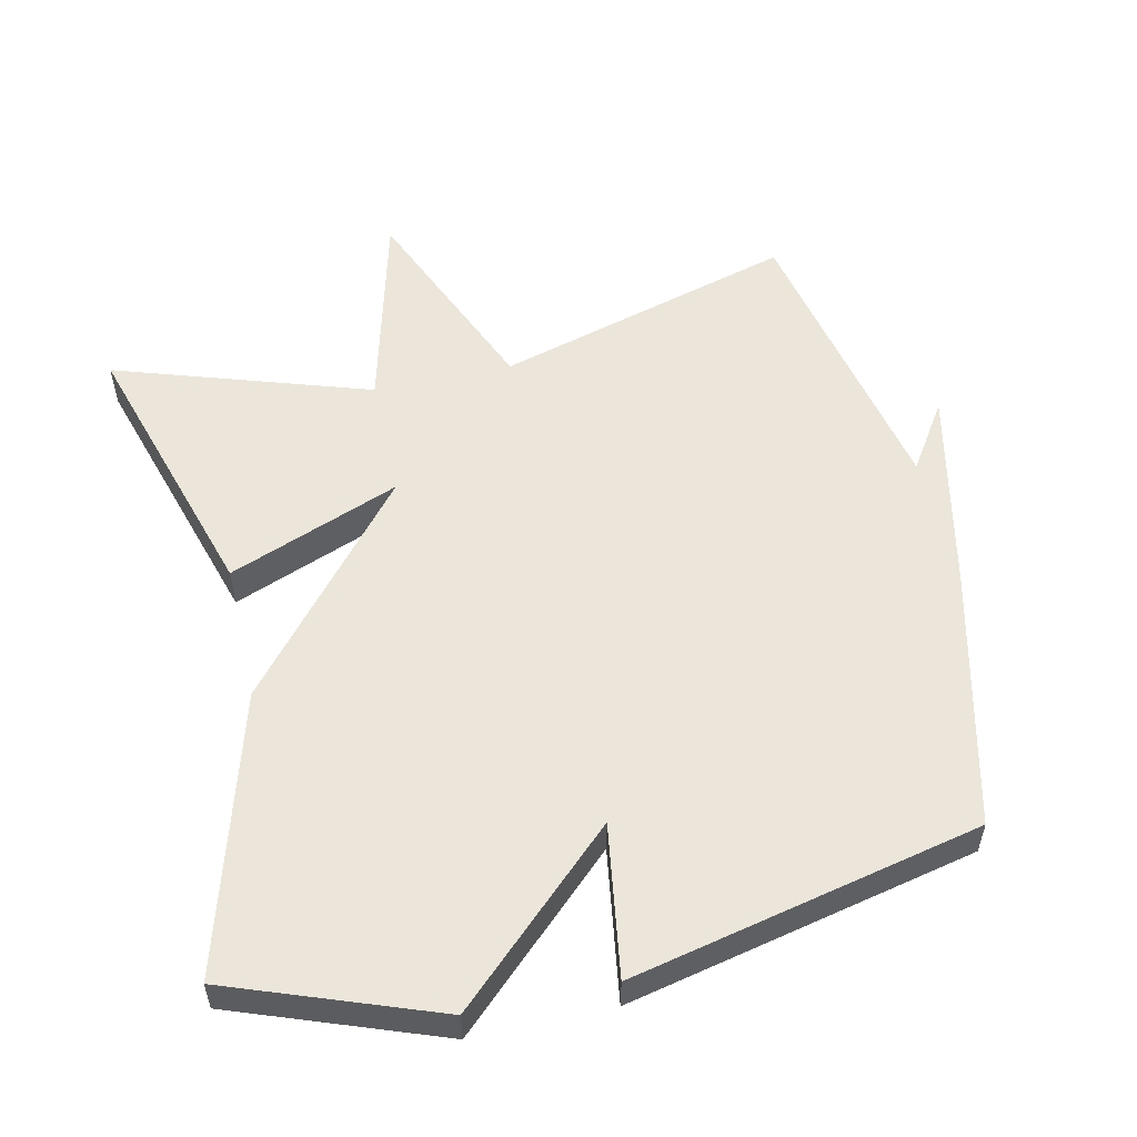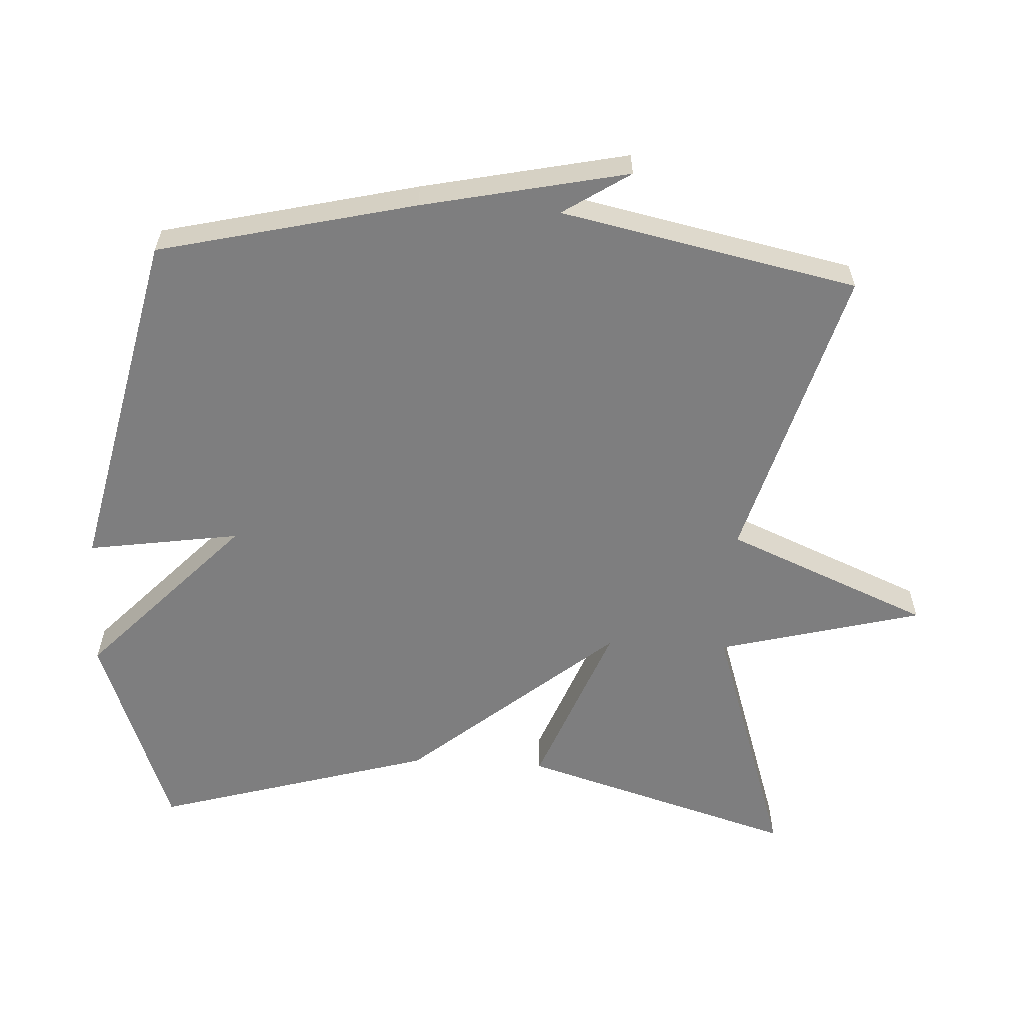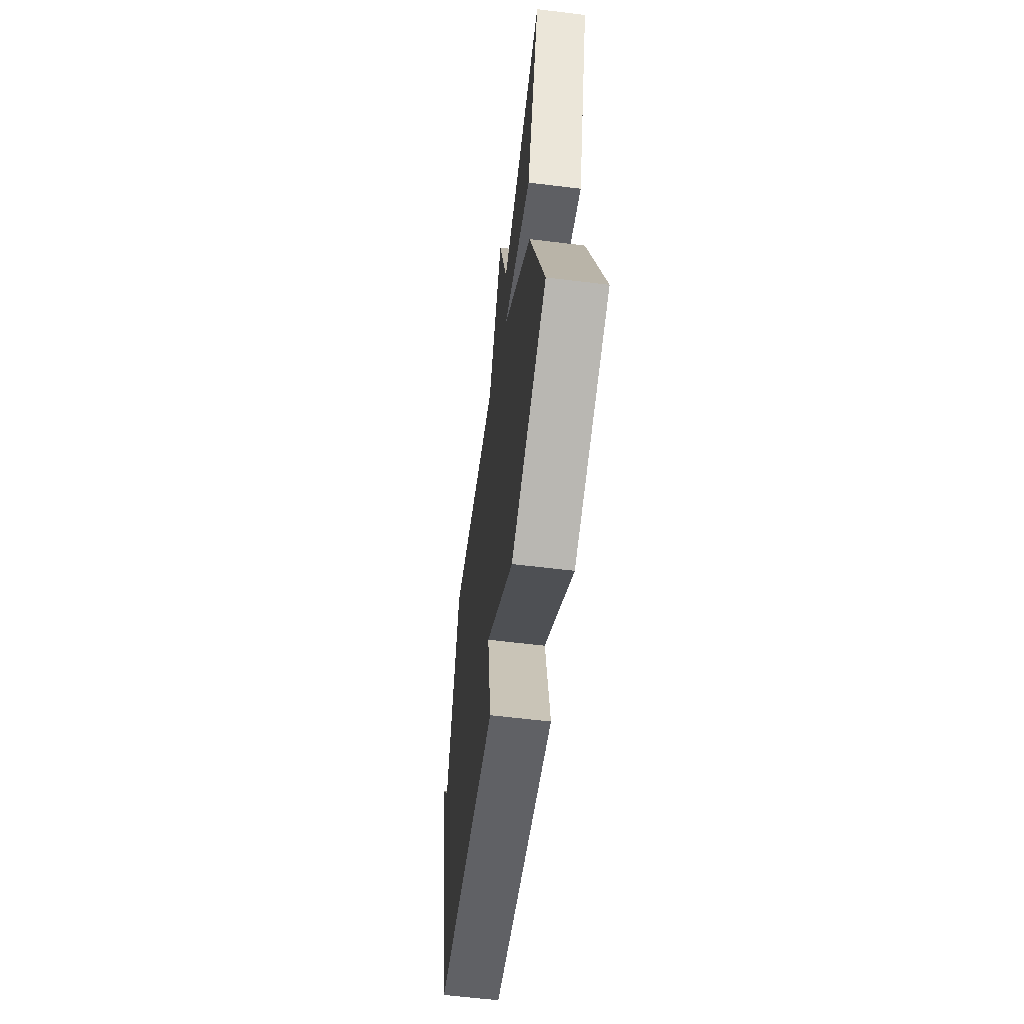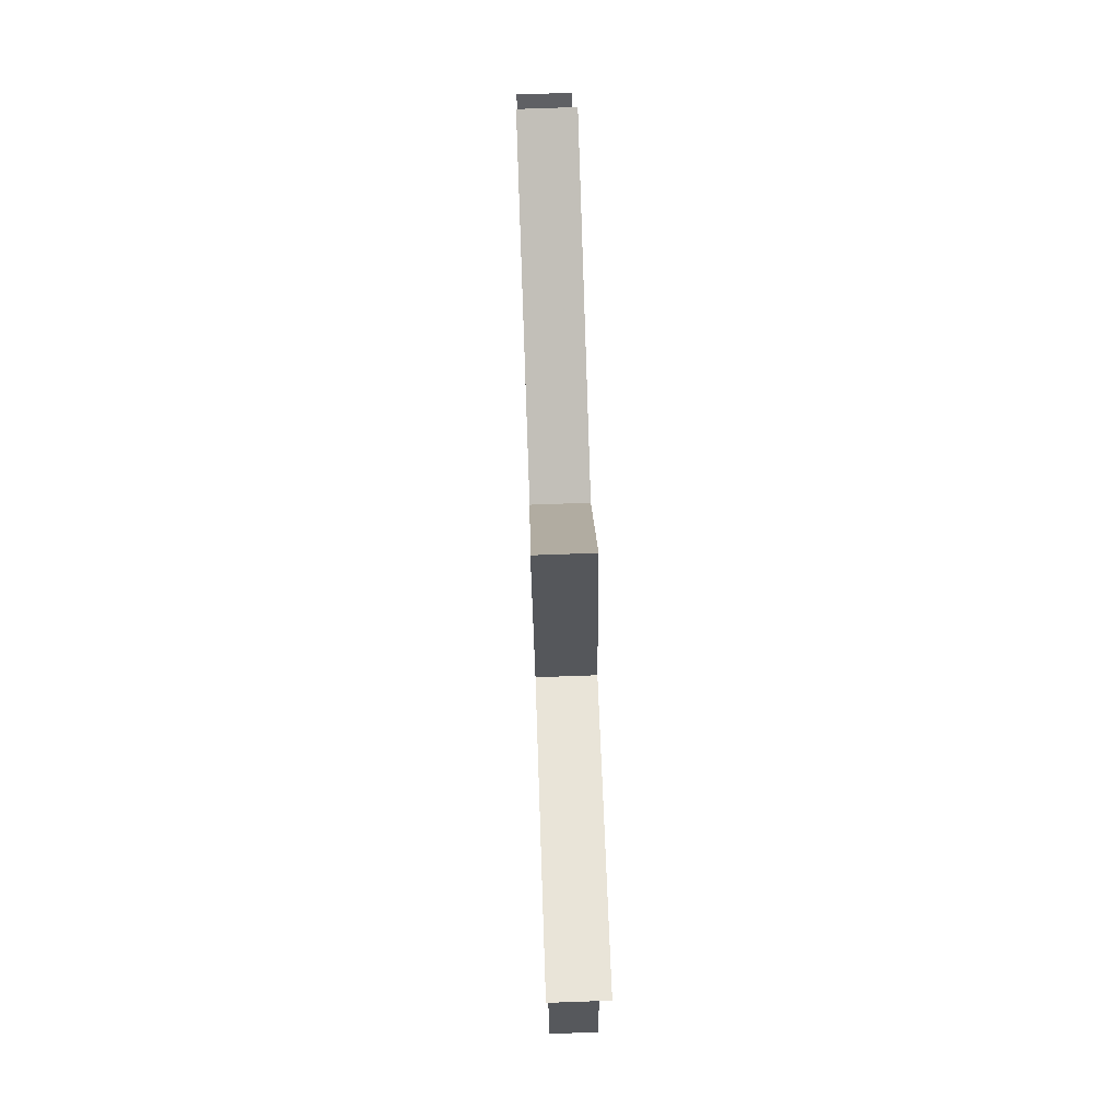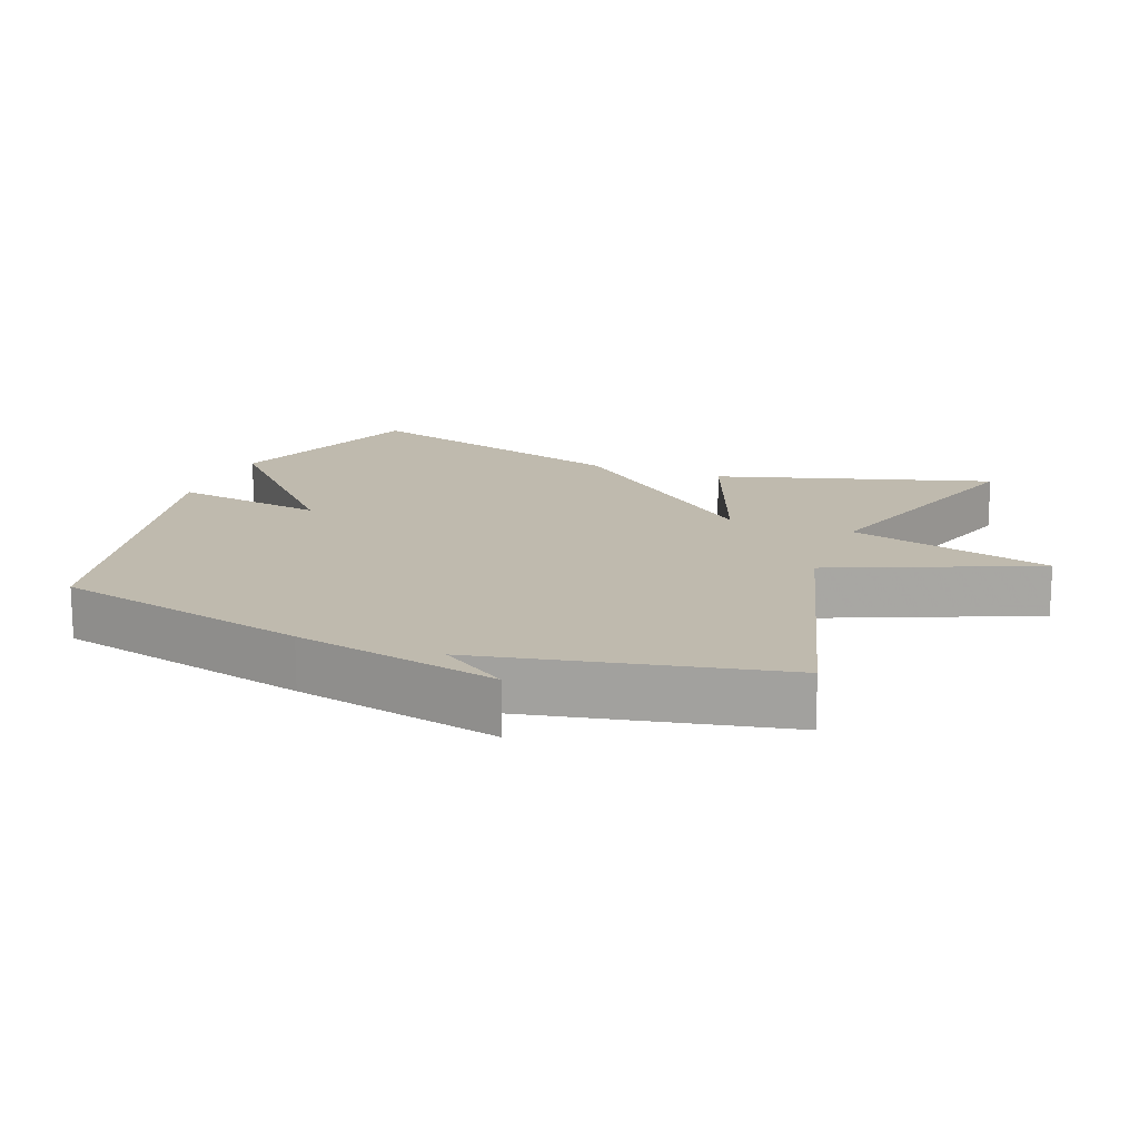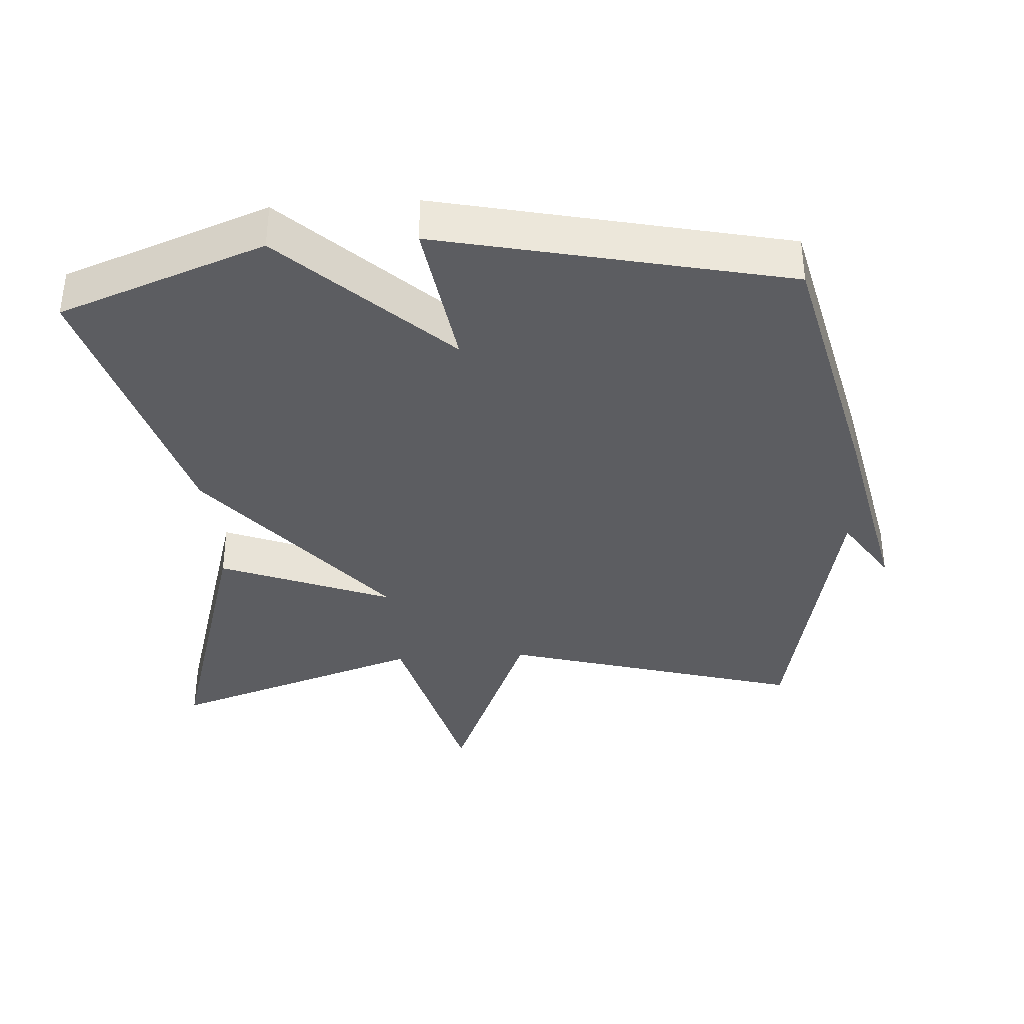
<metadata>
{"format":"obj","ext":"obj","renderer":"f3d","projection":"perspective","resolution":1024,"background":"white","views":[{"elev":54.6,"azim":167.2,"up":"+Y"},{"elev":-59.4,"azim":-93.2,"up":"+Y"},{"elev":-61.6,"azim":82.9,"up":"+Z"},{"elev":77.9,"azim":88.0,"up":"+Z"},{"elev":15.8,"azim":-69.1,"up":"+Y"},{"elev":-37.0,"azim":-176.3,"up":"+Y"}]}
</metadata>
<code>
v 0.5 0.07 -0.5
v 0.203 0.07 -0.61
v -0.031 0.07 -0.39
v 0.003 0.07 -0.61
v -0.5 0.07 -0.5
v -0.589 0.07 -0.129
v -0.653 0.07 0.168
v -0.589 0.07 0.071
v -0.5 0.07 0.5
v -0.068 0.07 0.378
v 0.055 0.07 0.673
v 0.132 0.07 0.378
v 0.5 0.07 0.5
v 0.382 0.07 0.102
v 0.134 0.07 0.198
v 0.382 0.07 -0.098
v 0.5 0 -0.5
v 0.203 0 -0.61
v -0.031 0 -0.39
v 0.003 0 -0.61
v -0.5 0 -0.5
v -0.589 0 -0.129
v -0.653 0 0.168
v -0.589 0 0.071
v -0.5 0 0.5
v -0.068 0 0.378
v 0.055 0 0.673
v 0.132 0 0.378
v 0.5 0 0.5
v 0.382 0 0.102
v 0.134 0 0.198
v 0.382 0 -0.098
f 1 2 3
f 16 1 3
f 15 16 3
f 12 13 14 15
f 12 15 3
f 11 12 3
f 10 11 3
f 8 9 10 3
f 5 6 7 8
f 3 4 5 8
f 19 18 17
f 19 17 32
f 19 32 31
f 31 30 29 28
f 19 31 28
f 19 28 27
f 19 27 26
f 19 26 25 24
f 24 23 22 21
f 24 21 20 19
f 1 17 18 2
f 2 18 19 3
f 3 19 20 4
f 4 20 21 5
f 5 21 22 6
f 6 22 23 7
f 7 23 24 8
f 8 24 25 9
f 9 25 26 10
f 10 26 27 11
f 11 27 28 12
f 12 28 29 13
f 13 29 30 14
f 14 30 31 15
f 15 31 32 16
f 16 32 17 1

</code>
